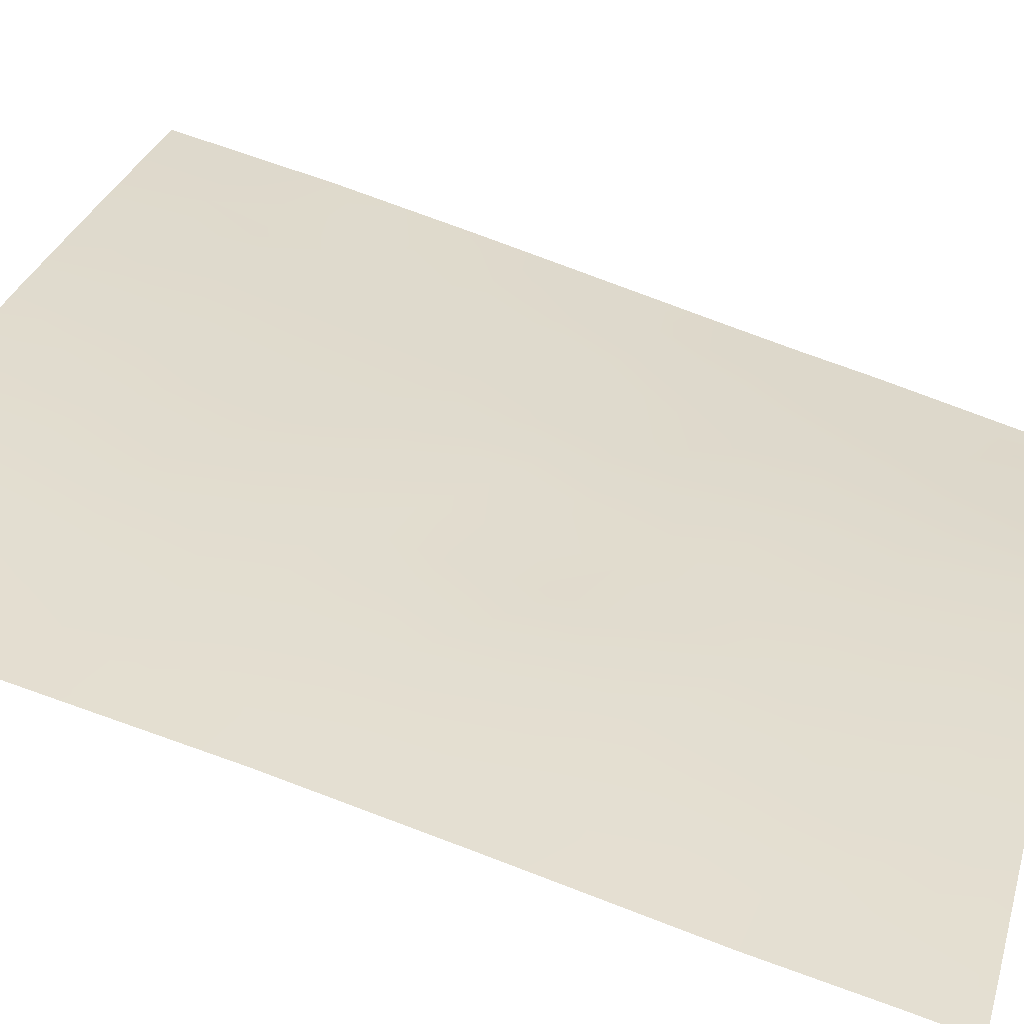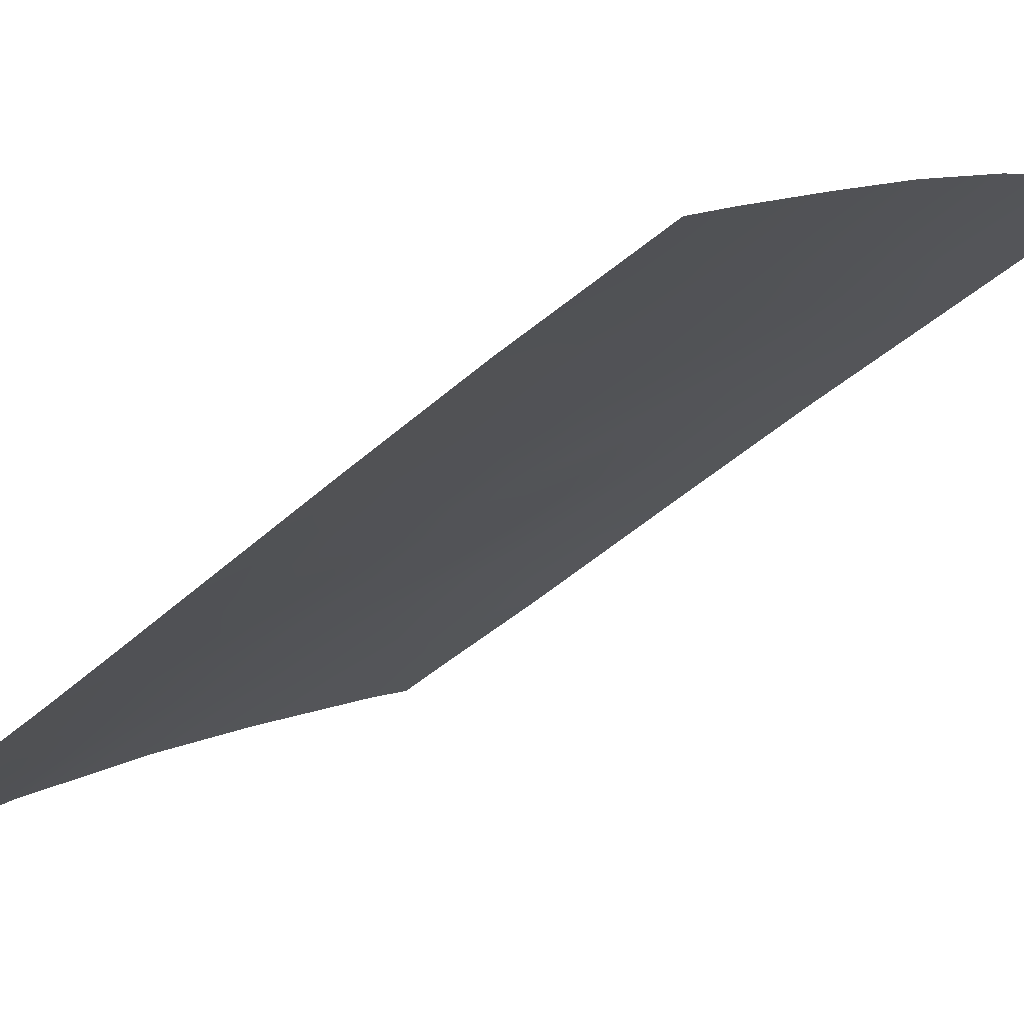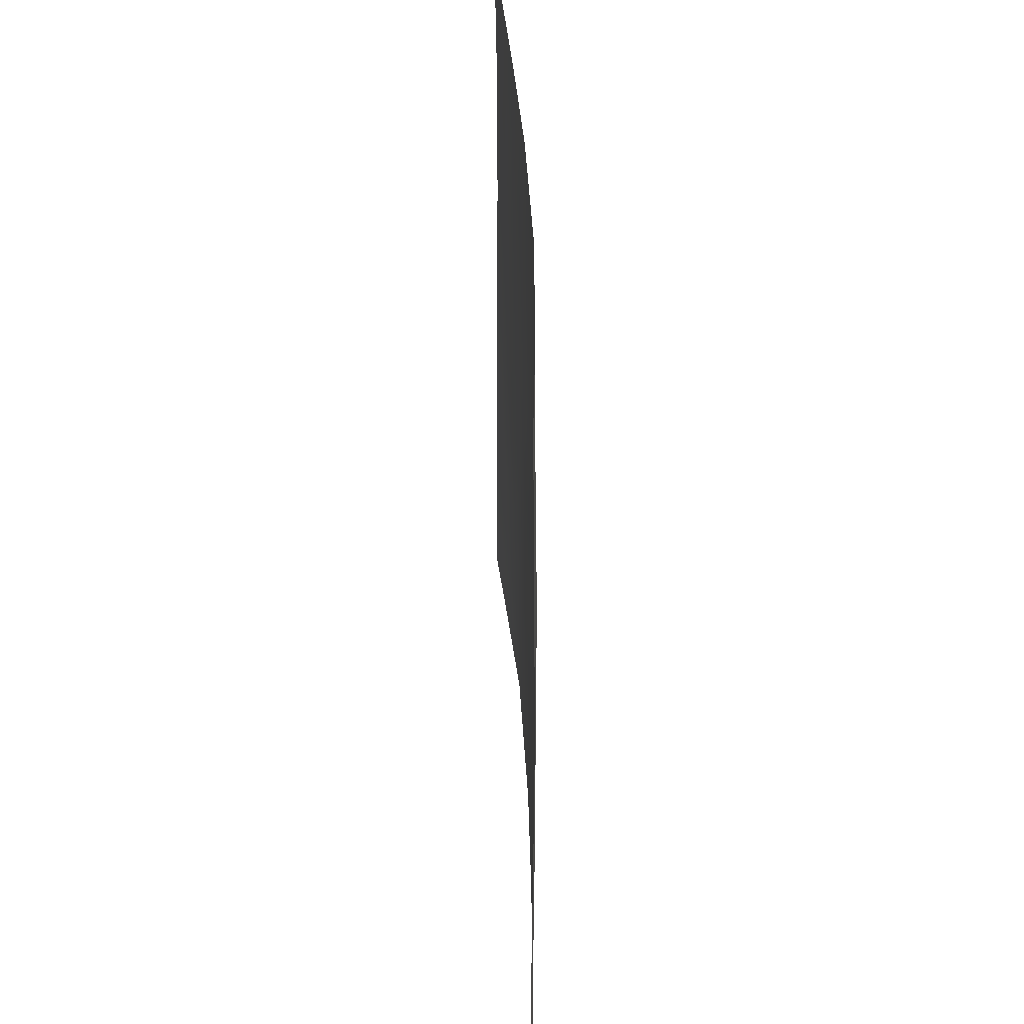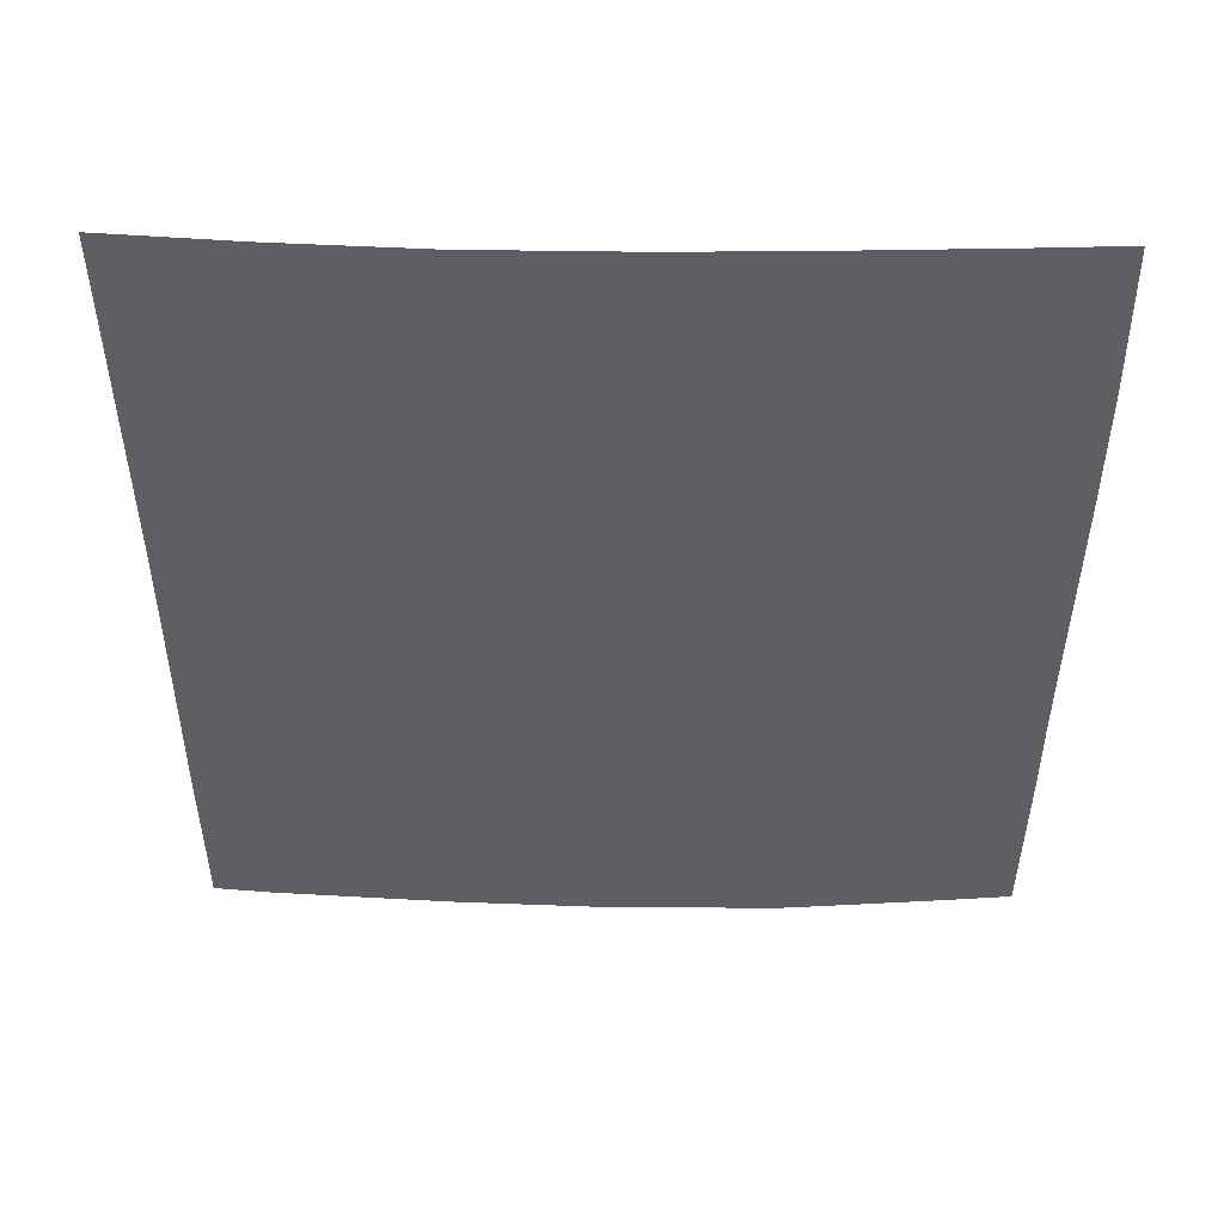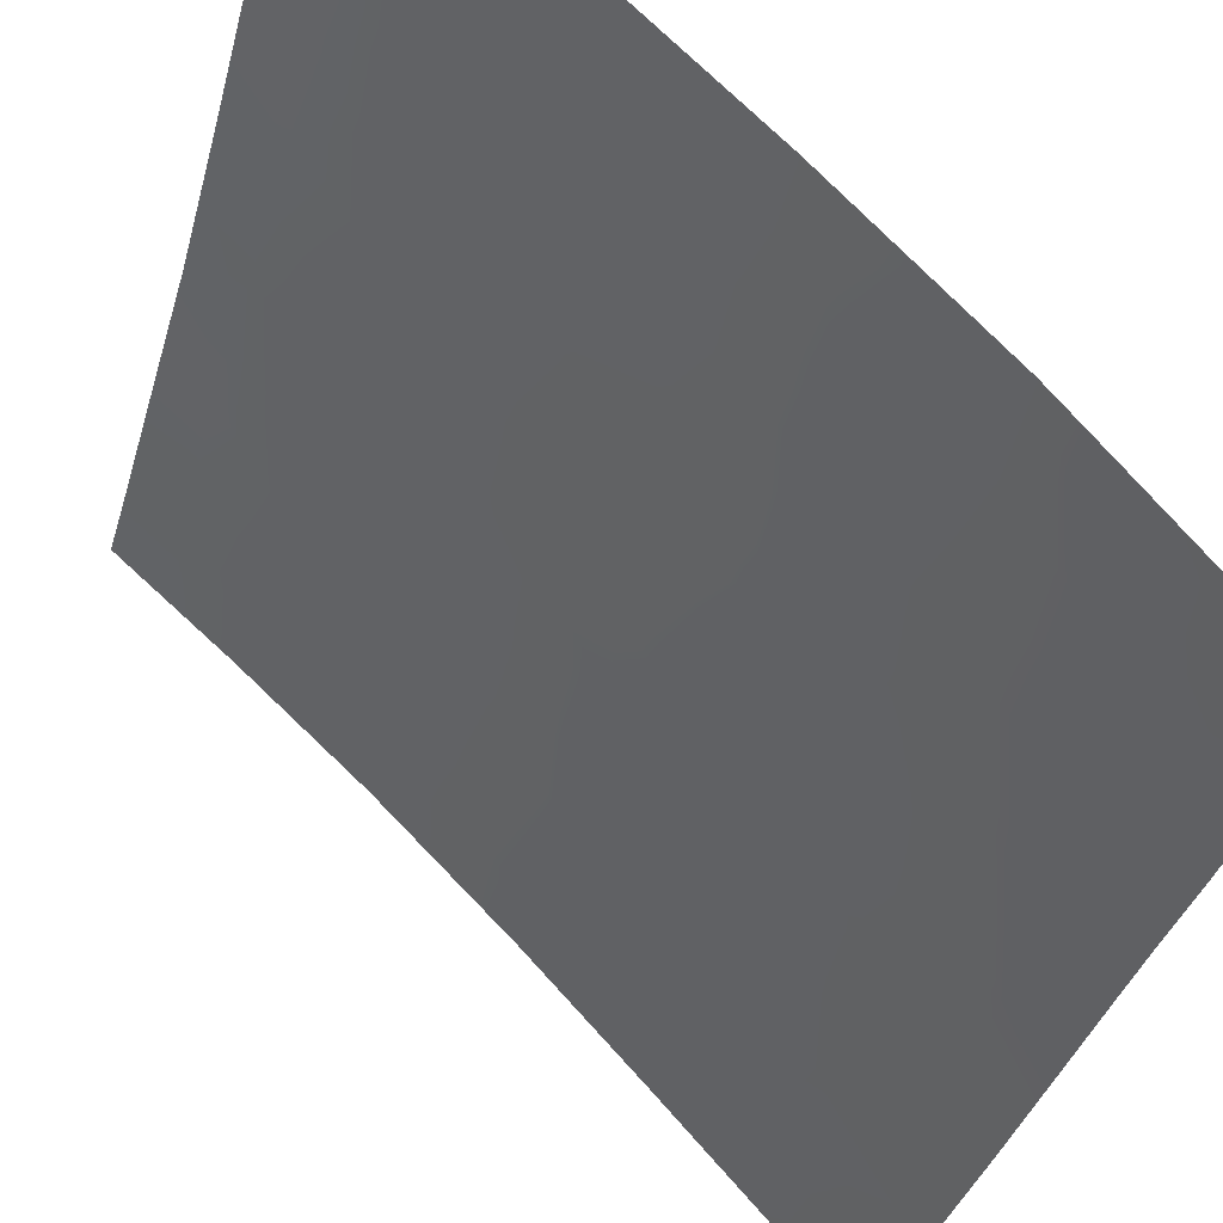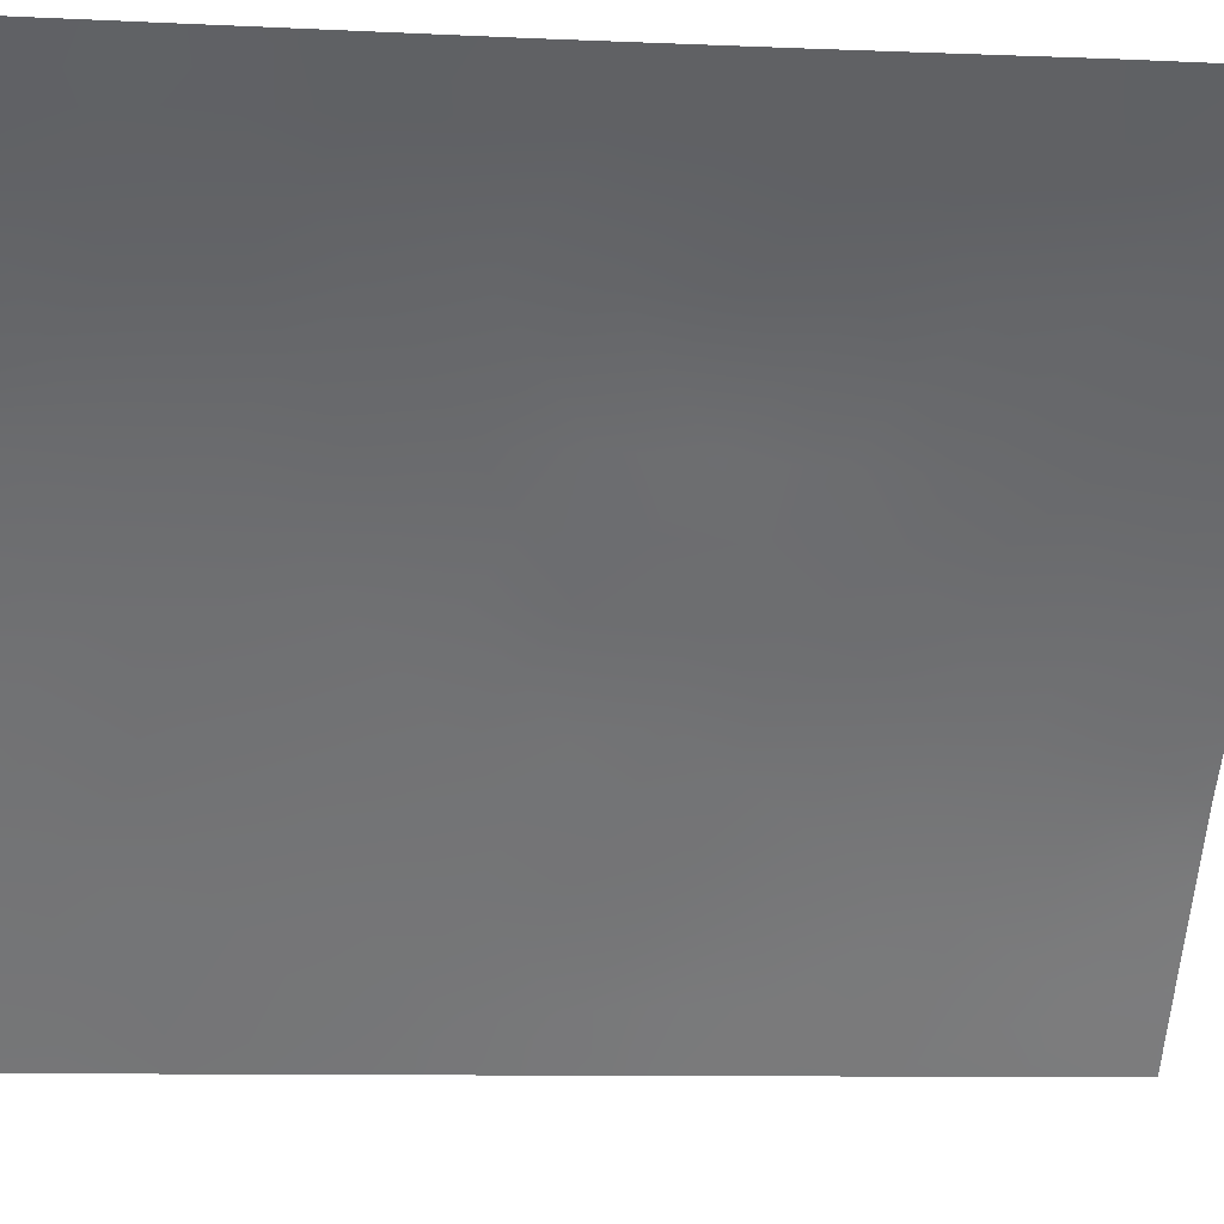
<metadata>
{"format":"obj","ext":"obj","renderer":"f3d","projection":"perspective","resolution":1024,"background":"white","views":[{"elev":76.7,"azim":110.3,"up":"+Y"},{"elev":-46.6,"azim":-44.8,"up":"+Y"},{"elev":40.8,"azim":132.3,"up":"+Z"},{"elev":48.7,"azim":-134.1,"up":"+Z"},{"elev":-33.4,"azim":166.2,"up":"+Y"},{"elev":-9.1,"azim":83.3,"up":"+Y"}]}
</metadata>
<code>
v -38.46 36.59 -43.21
v -39.7 35.4 -42.12
v -37.26 37.69 -44.24
v -38.43 36.62 -41.1
v -41.38 33.72 -46.31
v -40.85 34.28 -48.25
v -41.81 33.21 -44.37
v -44.07 30.72 -38
v -43.39 31.47 -38
v -44.11 30.72 -40.16
v -44.08 30.72 -44.4
v -40.06 35.08 -50
v -36.06 38.72 -47.65
v -44.07 30.72 -47.26
v -42.15 32.9 -47.86
v -37.27 37.69 -48.51
v -43.46 31.42 -41.48
v -43.1 31.83 -43.47
v -40.85 34.23 -43.22
v -37.31 37.67 -46.46
v -41.86 33.26 -50
v -37.24 37.72 -42.12
v -36.09 38.72 -42.9
v -36.69 38.2 -50
v -36.08 38.72 -49.17
v -42.23 32.75 -40.18
v -40.97 34.09 -41.13
v -42.1 32.91 -42.32
v -36.06 38.72 -40.92
v -37.2 37.7 -40.07
v -38.54 36.56 -45.39
v -40.54 34.51 -38
v -44.11 30.72 -42.05
v -36.08 38.72 -45.13
v -38.92 36.12 -38
v -36.09 38.72 -50
v -36.03 38.72 -38.79
v -38.6 36.46 -50
v -37.41 37.5 -38
v -44.04 30.72 -50
v -44.04 30.72 -49.89
v -36.01 38.72 -38
v -41.95 33.01 -38
v -43.36 31.53 -47.56
v -38.58 36.49 -47.61
v -42.83 32.14 -45.75
v -39.94 35.18 -46.5
v -39.71 35.35 -44.26
v -38.36 36.65 -38.97
v -43.29 31.6 -50
v -42.88 32.1 -49.25
v -39.7 35.36 -39.83
v -39.07 36.01 -42.66
v -38.45 36.6 -42.15
v -39.07 36.01 -41.59
v -44.09 30.72 -39.08
v -43.69 31.16 -39.05
v -44.11 30.72 -41.11
v -43.6 31.28 -40.7
v -44.07 30.72 -45.16
v -43.51 31.36 -45.94
v -43.49 31.39 -44.98
v -39.22 35.87 -47.06
v -38.57 36.51 -46.5
v -39.2 35.9 -45.94
v -36.67 38.2 -48.02
v -36.68 38.19 -47
v -37.3 37.67 -47.53
v -37.92 37.1 -48.1
v -37.93 37.09 -47.04
v -37.87 37.14 -49.14
v -38.57 36.5 -48.73
v -40.29 34.8 -42.68
v -40.28 34.79 -43.71
v -39.69 35.4 -43.19
v -39.08 35.99 -43.73
v -41.18 33.88 -44.66
v -41.62 33.44 -45.35
v -40.97 34.13 -45.56
v -36.66 38.22 -42.54
v -37.25 37.71 -43.16
v -36.67 38.22 -43.6
v -40.96 34.17 -50
v -40.51 34.62 -49.15
v -41.3 33.83 -49.08
v -41.52 33.57 -48.08
v -41.96 33.13 -48.85
v -37.2 37.75 -49.31
v -36.66 38.22 -48.9
v -36.07 38.72 -48.41
v -42.96 31.99 -44.55
v -43.56 31.31 -43.95
v -40.33 34.76 -41.62
v -40.91 34.16 -42.21
v -38.49 36.58 -44.29
v -37.89 37.14 -44.83
v -37.86 37.15 -43.74
v -41.77 33.3 -47.08
v -42.06 32.98 -46.07
v -42.43 32.58 -46.87
v -40.82 34.26 -44.05
v -40.45 34.63 -44.77
v -41.24 33.76 -38
v -41.5 33.5 -38.85
v -42.29 32.71 -45.03
v -42.46 32.52 -43.97
v -43.07 31.86 -46.76
v -42.75 32.22 -47.69
v -40.43 34.7 -47.41
v -39.8 35.33 -47.55
v -41.55 33.49 -41.73
v -41.62 33.41 -40.65
v -42.19 32.8 -41.24
v -42.33 32.72 -49.37
v -42.52 32.5 -48.58
v -36.09 38.72 -44.02
v -36.67 38.21 -44.7
v -40.7 34.41 -46.47
v -41.12 34 -47.28
v -39.33 35.77 -50
v -39.12 35.97 -49.23
v -39.73 35.4 -49.17
v -36.07 38.72 -46.39
v -36.69 38.2 -45.84
v -42.75 32.2 -41.85
v -42.89 32.04 -40.74
v -39.73 35.31 -38
v -37.29 37.68 -45.35
v -40.37 34.73 -45.73
v -39.79 35.3 -45.34
v -41.7 33.3 -39.7
v -36.63 38.2 -39.46
v -36.62 38.22 -40.49
v -36.04 38.72 -39.86
v -37.65 37.33 -50
v -38.17 36.81 -38
v -37.81 37.15 -38.73
v -37.92 37.12 -45.94
v -37.25 37.65 -39.06
v -36.68 38.14 -38.53
v -36.71 38.11 -38
v -43.01 31.89 -39
v -42.67 32.24 -38
v -41.97 33.04 -43.36
v -42.62 32.35 -42.91
v -43.3 31.6 -42.43
v -44.1 30.72 -43.23
v -43.64 31.23 -43
v -41.35 33.7 -43.76
v -39.27 35.84 -48.22
v -36.07 38.72 -41.91
v -36.64 38.23 -41.52
v -37.21 37.72 -41.09
v -41.46 33.59 -42.78
v -42.24 32.73 -39.06
v -37.84 37.17 -42.67
v -37.82 37.18 -41.63
v -37.79 37.18 -40.61
v -43.11 31.82 -48.43
v -39.7 35.38 -41.03
v -40.36 34.71 -40.52
v -38.96 36.07 -39.34
v -44.07 30.72 -46.25
v -43.61 31.24 -46.76
v -39.12 35.96 -44.83
v -38.4 36.63 -40.05
v -37.79 37.17 -39.61
v -42.45 32.58 -50
v -43.65 31.19 -48.24
v -44.06 30.72 -48.57
v -40.4 34.65 -39.57
v -39.04 36.01 -40.5
v -43.53 31.32 -49.11
v -42.74 32.2 -39.8
v -43.35 31.54 -39.95
v -40.09 35.05 -48.33
v -40.08 34.97 -38.89
v -41.04 33.99 -39.88
v -40.78 34.26 -38.83
v -39.3 35.75 -38.78
f 53 54 55
f 56 10 57
f 58 17 59
f 60 61 62
f 63 64 65
f 66 67 68
f 69 68 70
f 71 69 72
f 73 74 75
f 76 53 75
f 77 78 79
f 80 81 82
f 83 84 85
f 86 87 85
f 16 88 89
f 90 66 89
f 62 91 92
f 73 93 94
f 95 96 97
f 98 99 100
f 101 102 74
f 105 106 91
f 100 107 108
f 109 176 110
f 111 112 113
f 114 87 115
f 116 82 117
f 118 119 109
f 123 124 67
f 125 113 126
f 127 177 180
f 117 128 124
f 129 130 102
f 112 178 131
f 25 24 36
f 132 133 134
f 88 71 135
f 136 49 137
f 128 96 138
f 139 132 140
f 39 140 141
f 9 142 143
f 144 145 106
f 125 146 145
f 147 92 148
f 77 101 149
f 110 150 63
f 151 152 80
f 133 153 152
f 149 154 144
f 94 111 154
f 155 131 104
f 156 97 81
f 157 54 156
f 158 157 153
f 64 70 138
f 108 159 115
f 72 150 121
f 93 160 161
f 98 86 119
f 99 78 105
f 76 165 95
f 118 129 79
f 65 165 130
f 166 158 167
f 21 114 168
f 41 173 170
f 161 171 178
f 167 139 137
f 172 160 55
f 107 61 164
f 172 166 162
f 84 122 176
f 175 59 126
f 2 53 55
f 53 1 54
f 55 54 4
f 8 57 9
f 57 8 56
f 10 58 59
f 58 33 17
f 11 60 62
f 60 163 61
f 62 61 46
f 47 63 65
f 63 45 64
f 65 64 31
f 16 66 68
f 66 13 67
f 68 67 20
f 45 69 70
f 69 16 68
f 70 68 20
f 38 71 72
f 71 16 69
f 72 69 45
f 2 73 75
f 73 19 74
f 75 74 48
f 48 76 75
f 76 1 53
f 75 53 2
f 102 77 79
f 77 7 78
f 79 78 5
f 23 80 82
f 80 22 81
f 82 81 3
f 21 83 85
f 83 12 84
f 85 84 6
f 6 86 85
f 86 15 87
f 85 87 21
f 88 24 89
f 25 89 24
f 25 90 89
f 90 13 66
f 89 66 16
f 11 62 92
f 62 46 91
f 92 91 18
f 19 73 94
f 73 2 93
f 94 93 27
f 1 95 97
f 95 31 96
f 97 96 3
f 15 98 100
f 98 5 99
f 100 99 46
f 19 101 74
f 74 102 48
f 32 103 179
f 103 43 104
f 46 105 91
f 105 7 106
f 91 106 18
f 15 100 108
f 100 46 107
f 108 107 44
f 47 109 110
f 109 6 176
f 28 111 113
f 111 27 112
f 113 112 26
f 51 114 115
f 114 21 87
f 115 87 15
f 34 116 117
f 116 23 82
f 117 82 3
f 47 118 109
f 118 5 119
f 109 119 6
f 12 120 122
f 120 38 121
f 13 123 67
f 123 34 124
f 67 124 20
f 17 125 126
f 125 28 113
f 126 113 26
f 35 127 180
f 127 32 177
f 34 117 124
f 117 3 128
f 124 128 20
f 129 47 130
f 102 130 48
f 26 112 131
f 112 27 178
f 37 132 134
f 132 30 133
f 134 133 29
f 24 88 135
f 88 16 71
f 135 71 38
f 39 136 137
f 136 35 49
f 20 128 138
f 128 3 96
f 138 96 31
f 51 173 50
f 39 139 140
f 139 30 132
f 140 132 37
f 37 42 140
f 141 140 42
f 9 57 142
f 57 10 175
f 143 142 155
f 7 144 106
f 144 28 145
f 106 145 18
f 28 125 145
f 125 17 146
f 145 146 18
f 33 147 148
f 147 11 92
f 148 92 18
f 18 146 148
f 7 77 149
f 77 102 101
f 149 101 19
f 47 110 63
f 110 176 150
f 63 150 45
f 23 151 80
f 151 29 152
f 80 152 22
f 29 133 152
f 133 30 153
f 152 153 22
f 7 149 144
f 149 19 154
f 144 154 28
f 19 94 154
f 94 27 111
f 154 111 28
f 43 155 104
f 155 26 131
f 104 131 178
f 22 156 81
f 156 1 97
f 81 97 3
f 22 157 156
f 157 4 54
f 156 54 1
f 30 158 153
f 158 4 157
f 153 157 22
f 31 64 138
f 64 45 70
f 138 70 20
f 15 108 115
f 108 44 159
f 115 159 51
f 38 72 121
f 72 45 150
f 121 150 122
f 27 93 161
f 93 2 160
f 161 160 52
f 180 52 162
f 5 98 119
f 98 15 86
f 119 86 6
f 46 99 105
f 99 5 78
f 105 78 7
f 163 14 164
f 44 164 14
f 1 76 95
f 76 48 165
f 95 165 31
f 5 118 79
f 118 47 129
f 79 129 102
f 47 65 130
f 65 31 165
f 130 165 48
f 49 166 167
f 166 4 158
f 167 158 30
f 51 168 114
f 168 51 50
f 40 50 41
f 173 41 50
f 14 170 169
f 44 169 159
f 159 173 51
f 27 161 178
f 161 52 171
f 180 177 52
f 49 167 137
f 167 30 139
f 137 139 39
f 4 172 55
f 172 52 160
f 55 160 2
f 44 107 164
f 107 46 61
f 164 61 163
f 52 172 162
f 172 4 166
f 162 166 49
f 6 84 176
f 84 12 122
f 26 155 174
f 155 43 143
f 175 142 57
f 26 174 126
f 126 59 17
f 146 17 33
f 169 173 159
f 175 174 142
f 148 146 33
f 169 44 14
f 174 155 142
f 174 175 126
f 175 10 59
f 173 169 170
f 179 103 104
f 122 120 121
f 177 32 179
f 104 178 179
f 176 122 150
f 178 171 179
f 177 171 52
f 177 179 171
f 35 180 162
f 35 162 49

</code>
